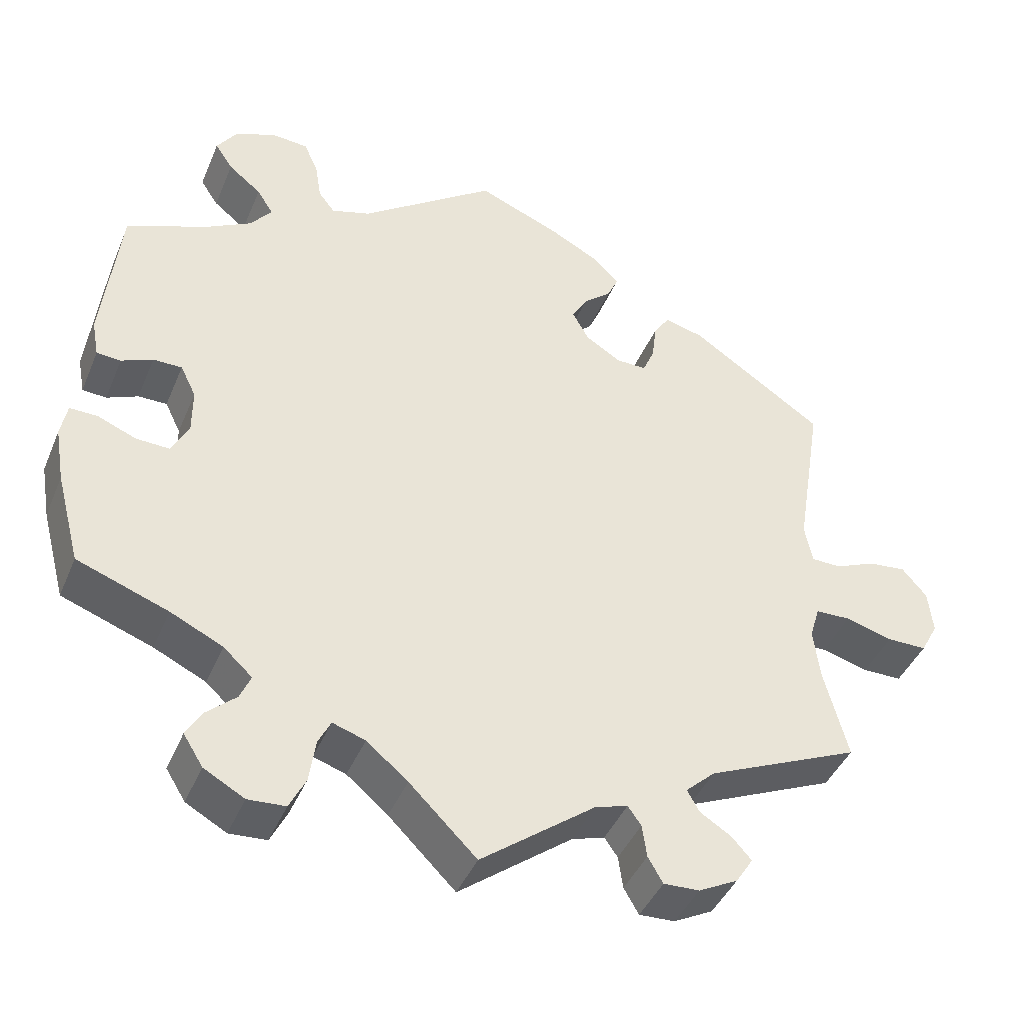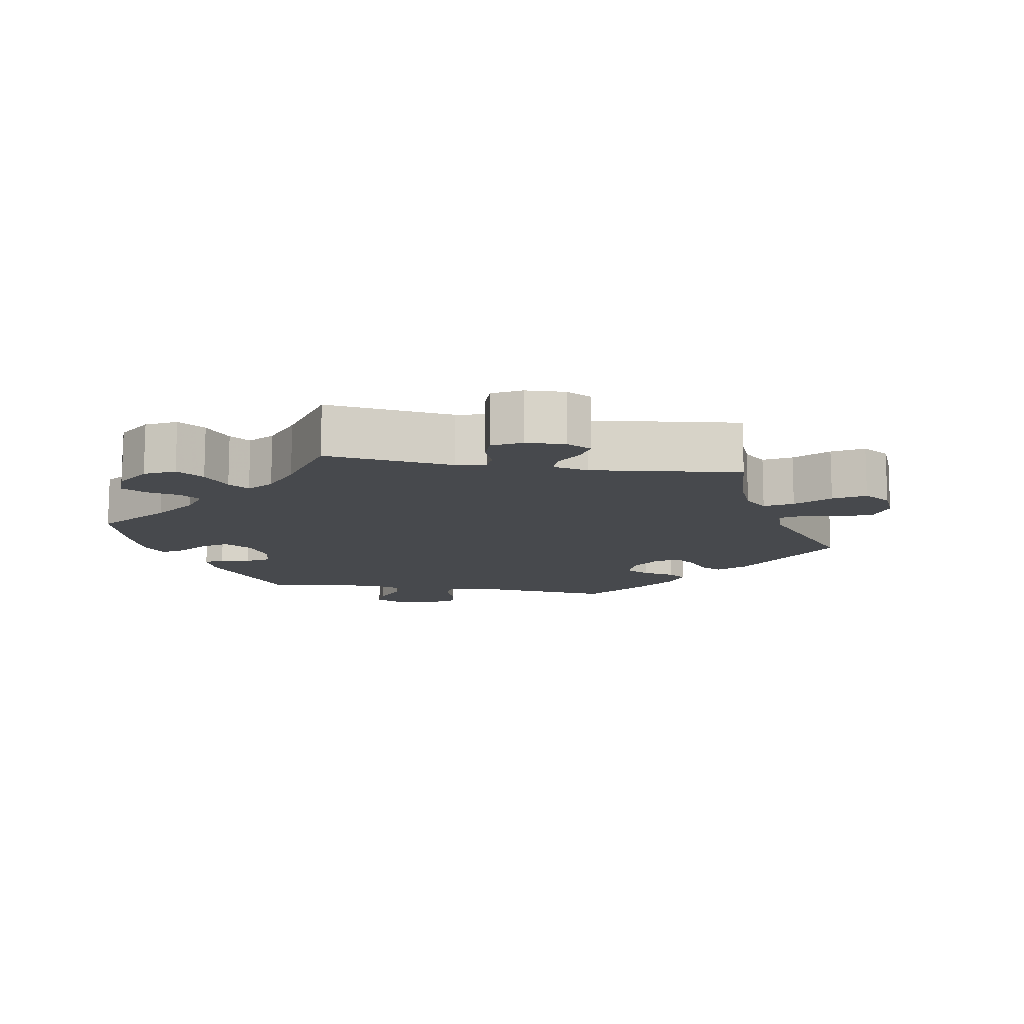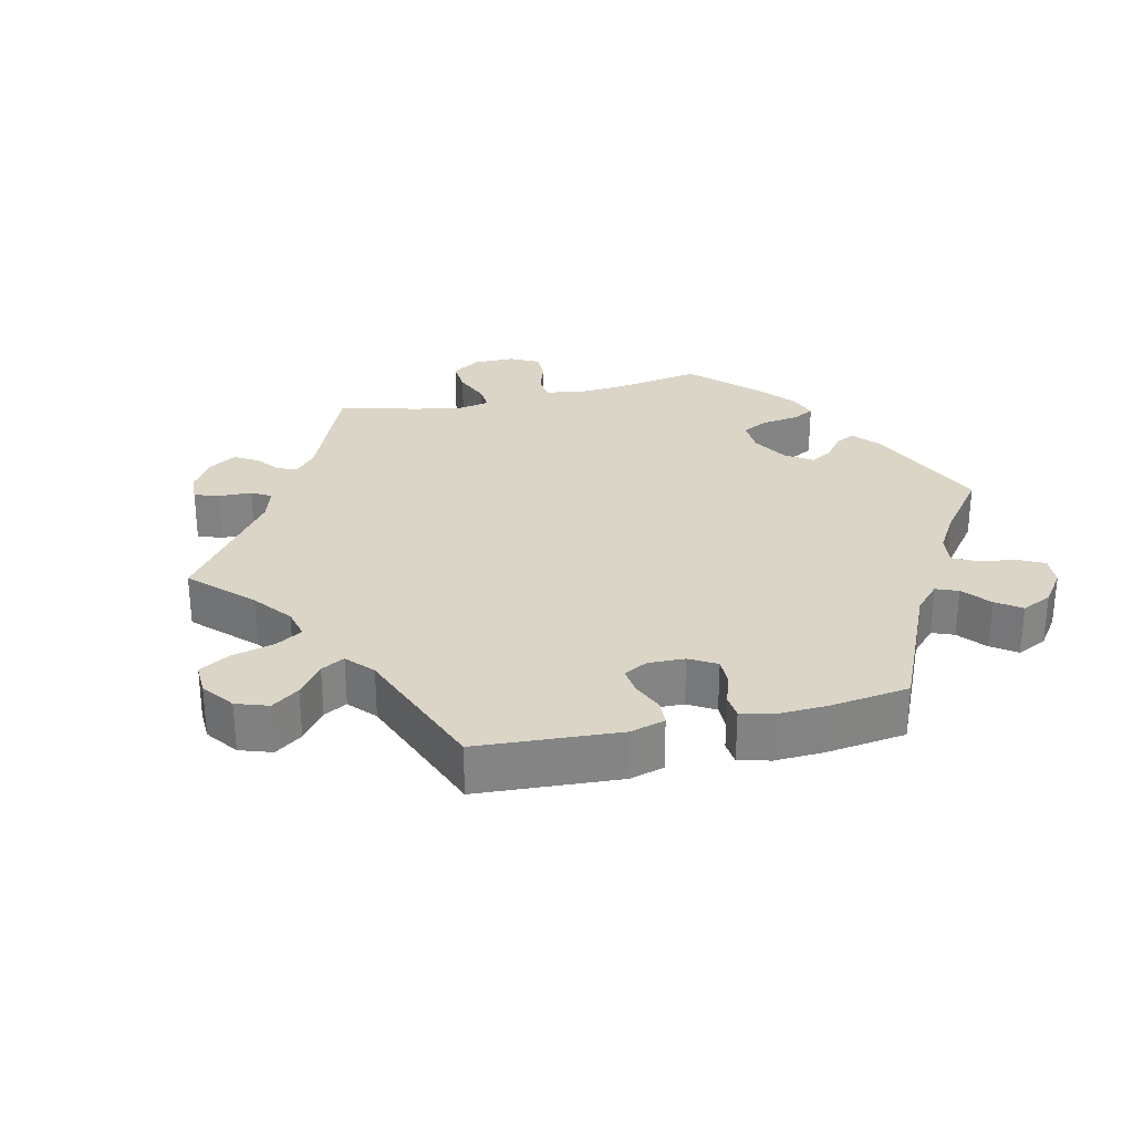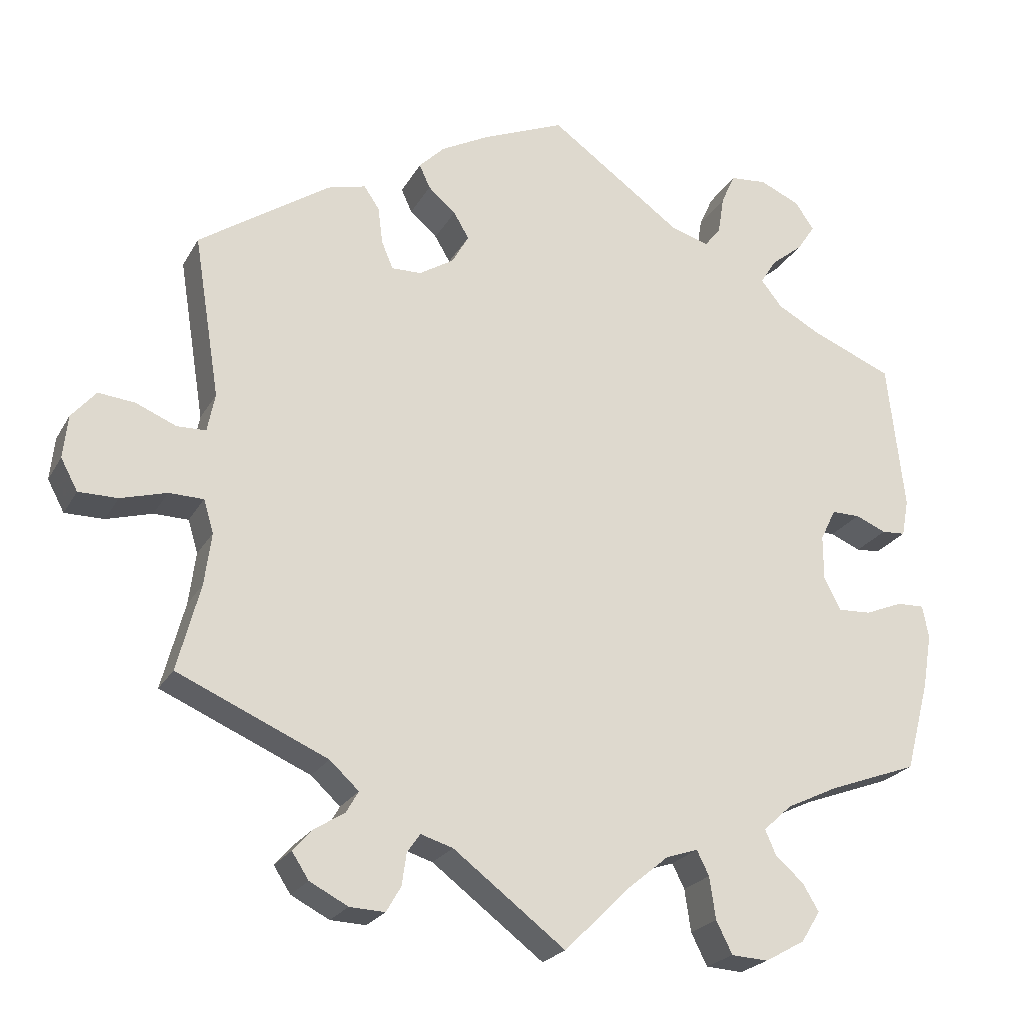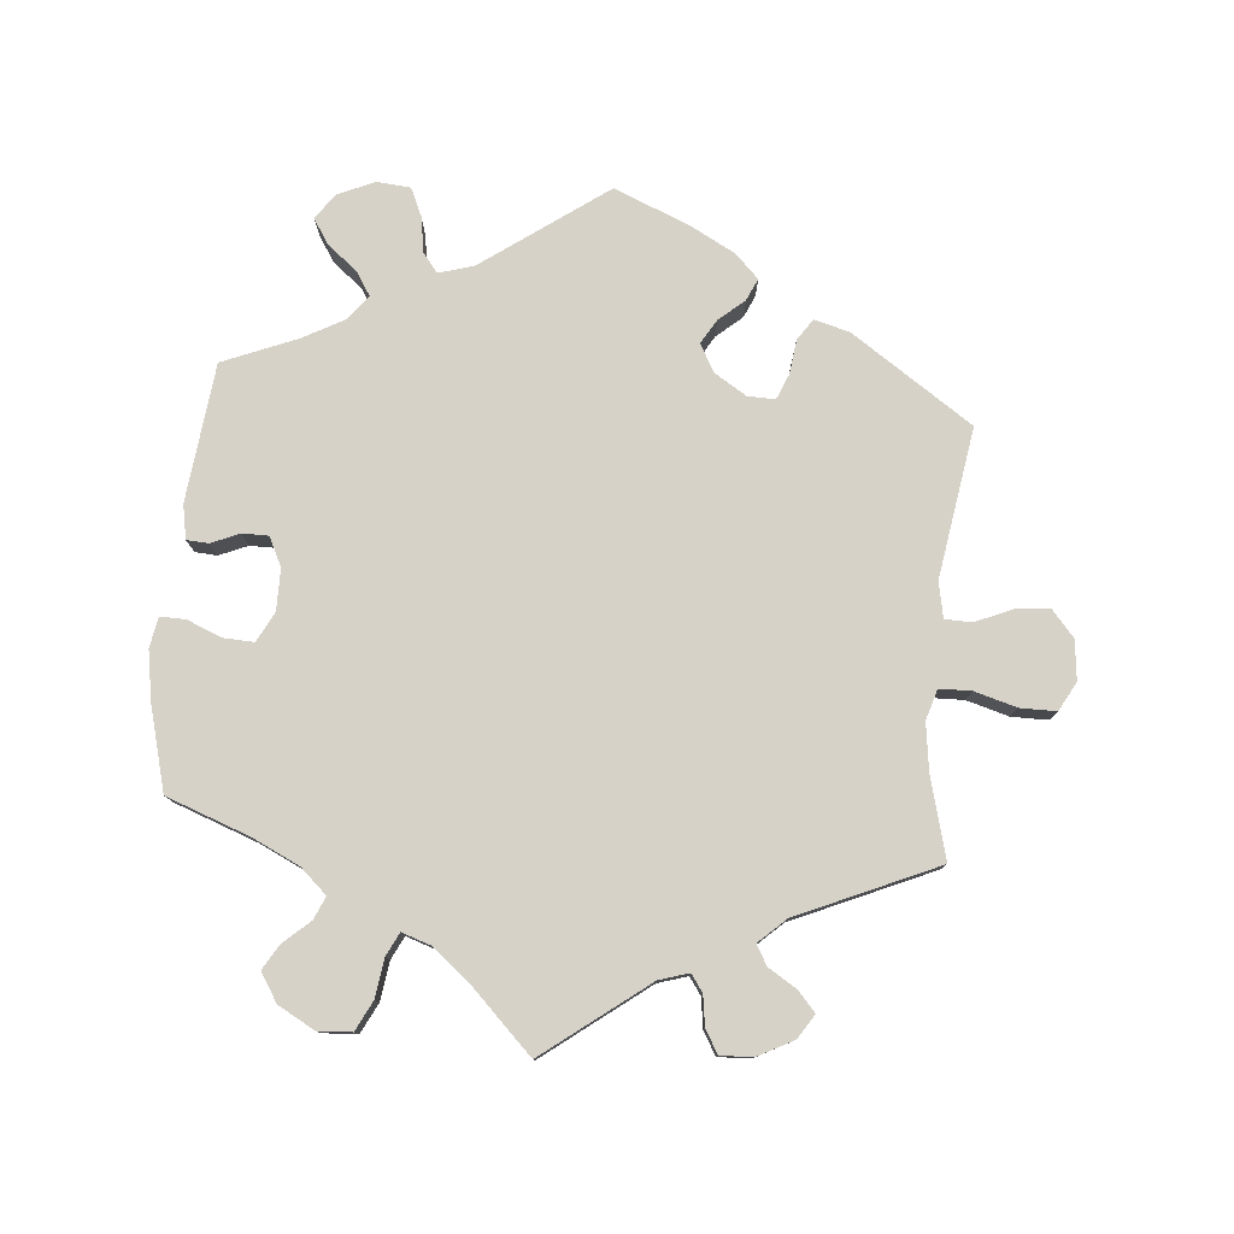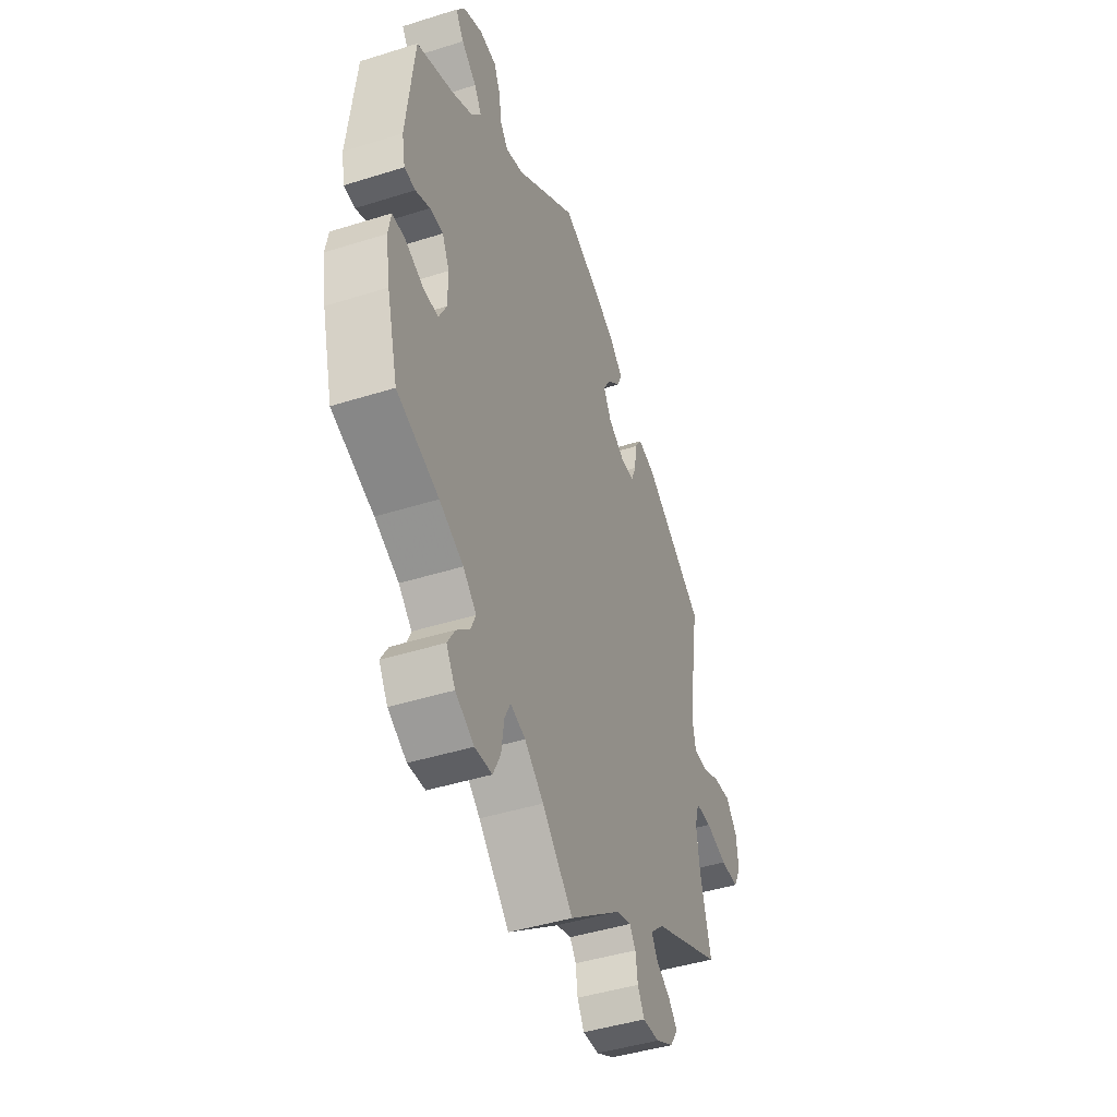
<metadata>
{"format":"obj","ext":"obj","renderer":"f3d","projection":"perspective","resolution":1024,"background":"white","views":[{"elev":-42.3,"azim":158.3,"up":"+Z"},{"elev":-12.0,"azim":-159.6,"up":"+Y"},{"elev":29.0,"azim":-43.4,"up":"+Y"},{"elev":-23.0,"azim":-22.5,"up":"+Z"},{"elev":78.4,"azim":-175.0,"up":"+Y"},{"elev":-44.4,"azim":110.2,"up":"+Z"}]}
</metadata>
<code>
v 0.174 0.07 0.453
v 0.224 0.07 0.438
v 0.245 0.07 0.465
v 0.253 0.07 0.515
v 0.271 0.07 0.555
v 0.319 0.07 0.559
v 0.371 0.07 0.536
v 0.396 0.07 0.5
v 0.373 0.07 0.465
v 0.331 0.07 0.431
v 0.31 0.07 0.398
v 0.338 0.07 0.363
v 0.395 0.07 0.332
v 0.5 0.07 0.289
v 0.522 0.07 0.094
v 0.513 0.07 0.046
v 0.482 0.07 0.044
v 0.442 0.07 0.061
v 0.405 0.07 0.061
v 0.385 0.07 0.02
v 0.385 0.07 -0.039
v 0.407 0.07 -0.081
v 0.45 0.07 -0.079
v 0.499 0.07 -0.059
v 0.535 0.07 -0.058
v 0.543 0.07 -0.101
v 0.531 0.07 -0.172
v 0.5 0.07 -0.289
v 0.383 0.07 -0.332
v 0.316 0.07 -0.364
v 0.279 0.07 -0.398
v 0.293 0.07 -0.43
v 0.33 0.07 -0.463
v 0.351 0.07 -0.498
v 0.326 0.07 -0.538
v 0.274 0.07 -0.567
v 0.226 0.07 -0.564
v 0.205 0.07 -0.522
v 0.197 0.07 -0.467
v 0.181 0.07 -0.435
v 0.139 0.07 -0.449
v 0.086 0.07 -0.493
v 0 0.07 -0.578
v -0.146 0.07 -0.467
v -0.188 0.07 -0.454
v -0.205 0.07 -0.478
v -0.211 0.07 -0.52
v -0.23 0.07 -0.553
v -0.276 0.07 -0.551
v -0.326 0.07 -0.525
v -0.348 0.07 -0.491
v -0.323 0.07 -0.463
v -0.283 0.07 -0.438
v -0.267 0.07 -0.41
v -0.305 0.07 -0.375
v -0.501 0.07 -0.289
v -0.471 0.07 -0.176
v -0.462 0.07 -0.108
v -0.475 0.07 -0.065
v -0.52 0.07 -0.064
v -0.58 0.07 -0.081
v -0.631 0.07 -0.081
v -0.653 0.07 -0.04
v -0.647 0.07 0.016
v -0.615 0.07 0.053
v -0.567 0.07 0.048
v -0.515 0.07 0.026
v -0.477 0.07 0.027
v -0.467 0.07 0.077
v -0.501 0.07 0.289
v -0.33 0.07 0.404
v -0.28 0.07 0.417
v -0.26 0.07 0.387
v -0.254 0.07 0.339
v -0.239 0.07 0.303
v -0.2 0.07 0.304
v -0.155 0.07 0.332
v -0.133 0.07 0.371
v -0.153 0.07 0.405
v -0.189 0.07 0.436
v -0.203 0.07 0.467
v -0.17 0.07 0.5
v -0.108 0.07 0.533
v 0 0.07 0.578
v 0.174 0 0.453
v 0.224 0 0.438
v 0.245 0 0.465
v 0.253 0 0.515
v 0.271 0 0.555
v 0.319 0 0.559
v 0.371 0 0.536
v 0.396 0 0.5
v 0.373 0 0.465
v 0.331 0 0.431
v 0.31 0 0.398
v 0.338 0 0.363
v 0.395 0 0.332
v 0.5 0 0.289
v 0.522 0 0.094
v 0.513 0 0.046
v 0.482 0 0.044
v 0.442 0 0.061
v 0.405 0 0.061
v 0.385 0 0.02
v 0.385 0 -0.039
v 0.407 0 -0.081
v 0.45 0 -0.079
v 0.499 0 -0.059
v 0.535 0 -0.058
v 0.543 0 -0.101
v 0.531 0 -0.172
v 0.5 0 -0.289
v 0.383 0 -0.332
v 0.316 0 -0.364
v 0.279 0 -0.398
v 0.293 0 -0.43
v 0.33 0 -0.463
v 0.351 0 -0.498
v 0.326 0 -0.538
v 0.274 0 -0.567
v 0.226 0 -0.564
v 0.205 0 -0.522
v 0.197 0 -0.467
v 0.181 0 -0.435
v 0.139 0 -0.449
v 0.086 0 -0.493
v 0 0 -0.578
v -0.146 0 -0.467
v -0.188 0 -0.454
v -0.205 0 -0.478
v -0.211 0 -0.52
v -0.23 0 -0.553
v -0.276 0 -0.551
v -0.326 0 -0.525
v -0.348 0 -0.491
v -0.323 0 -0.463
v -0.283 0 -0.438
v -0.267 0 -0.41
v -0.305 0 -0.375
v -0.501 0 -0.289
v -0.471 0 -0.176
v -0.462 0 -0.108
v -0.475 0 -0.065
v -0.52 0 -0.064
v -0.58 0 -0.081
v -0.631 0 -0.081
v -0.653 0 -0.04
v -0.647 0 0.016
v -0.615 0 0.053
v -0.567 0 0.048
v -0.515 0 0.026
v -0.477 0 0.027
v -0.467 0 0.077
v -0.501 0 0.289
v -0.33 0 0.404
v -0.28 0 0.417
v -0.26 0 0.387
v -0.254 0 0.339
v -0.239 0 0.303
v -0.2 0 0.304
v -0.155 0 0.332
v -0.133 0 0.371
v -0.153 0 0.405
v -0.189 0 0.436
v -0.203 0 0.467
v -0.17 0 0.5
v -0.108 0 0.533
v 0 0 0.578
f 83 84 1
f 82 83 1 2
f 79 80 81 82
f 78 79 82 2
f 77 78 2
f 76 77 2
f 71 72 73 74
f 69 70 71 74
f 68 69 74 75
f 64 65 66 67
f 64 67 68
f 63 64 68
f 60 61 62 63
f 59 60 63 68
f 58 59 68 75
f 55 56 57
f 54 55 57 58
f 50 51 52 53
f 50 53 54
f 49 50 54
f 46 47 48 49
f 45 46 49 54
f 44 45 54 58
f 42 43 44 58
f 36 37 38 39
f 36 39 40
f 35 36 40
f 32 33 34 35
f 31 32 35 40
f 30 31 40 41
f 26 27 28 29
f 26 29 30
f 23 24 25 26
f 22 23 26 30
f 21 22 30 41
f 15 16 17 18
f 13 14 15 18
f 12 13 18 19
f 11 12 19 20
f 7 8 9 10
f 7 10 11
f 6 7 11
f 3 4 5 6
f 2 3 6 11
f 76 2 11 20
f 42 58 75 76
f 41 42 76
f 20 21 41 76
f 85 168 167
f 86 85 167 166
f 166 165 164 163
f 86 166 163 162
f 86 162 161
f 86 161 160
f 158 157 156 155
f 158 155 154 153
f 159 158 153 152
f 151 150 149 148
f 152 151 148
f 152 148 147
f 147 146 145 144
f 152 147 144 143
f 159 152 143 142
f 141 140 139
f 142 141 139 138
f 137 136 135 134
f 138 137 134
f 138 134 133
f 133 132 131 130
f 138 133 130 129
f 142 138 129 128
f 142 128 127 126
f 123 122 121 120
f 124 123 120
f 124 120 119
f 119 118 117 116
f 124 119 116 115
f 125 124 115 114
f 113 112 111 110
f 114 113 110
f 110 109 108 107
f 114 110 107 106
f 125 114 106 105
f 102 101 100 99
f 102 99 98 97
f 103 102 97 96
f 104 103 96 95
f 94 93 92 91
f 95 94 91
f 95 91 90
f 90 89 88 87
f 95 90 87 86
f 104 95 86 160
f 160 159 142 126
f 160 126 125
f 160 125 105 104
f 1 85 86 2
f 2 86 87 3
f 3 87 88 4
f 4 88 89 5
f 5 89 90 6
f 6 90 91 7
f 7 91 92 8
f 8 92 93 9
f 9 93 94 10
f 10 94 95 11
f 11 95 96 12
f 12 96 97 13
f 13 97 98 14
f 14 98 99 15
f 15 99 100 16
f 16 100 101 17
f 17 101 102 18
f 18 102 103 19
f 19 103 104 20
f 20 104 105 21
f 21 105 106 22
f 22 106 107 23
f 23 107 108 24
f 24 108 109 25
f 25 109 110 26
f 26 110 111 27
f 27 111 112 28
f 28 112 113 29
f 29 113 114 30
f 30 114 115 31
f 31 115 116 32
f 32 116 117 33
f 33 117 118 34
f 34 118 119 35
f 35 119 120 36
f 36 120 121 37
f 37 121 122 38
f 38 122 123 39
f 39 123 124 40
f 40 124 125 41
f 41 125 126 42
f 42 126 127 43
f 43 127 128 44
f 44 128 129 45
f 45 129 130 46
f 46 130 131 47
f 47 131 132 48
f 48 132 133 49
f 49 133 134 50
f 50 134 135 51
f 51 135 136 52
f 52 136 137 53
f 53 137 138 54
f 54 138 139 55
f 55 139 140 56
f 56 140 141 57
f 57 141 142 58
f 58 142 143 59
f 59 143 144 60
f 60 144 145 61
f 61 145 146 62
f 62 146 147 63
f 63 147 148 64
f 64 148 149 65
f 65 149 150 66
f 66 150 151 67
f 67 151 152 68
f 68 152 153 69
f 69 153 154 70
f 70 154 155 71
f 71 155 156 72
f 72 156 157 73
f 73 157 158 74
f 74 158 159 75
f 75 159 160 76
f 76 160 161 77
f 77 161 162 78
f 78 162 163 79
f 79 163 164 80
f 80 164 165 81
f 81 165 166 82
f 82 166 167 83
f 83 167 168 84
f 84 168 85 1

</code>
